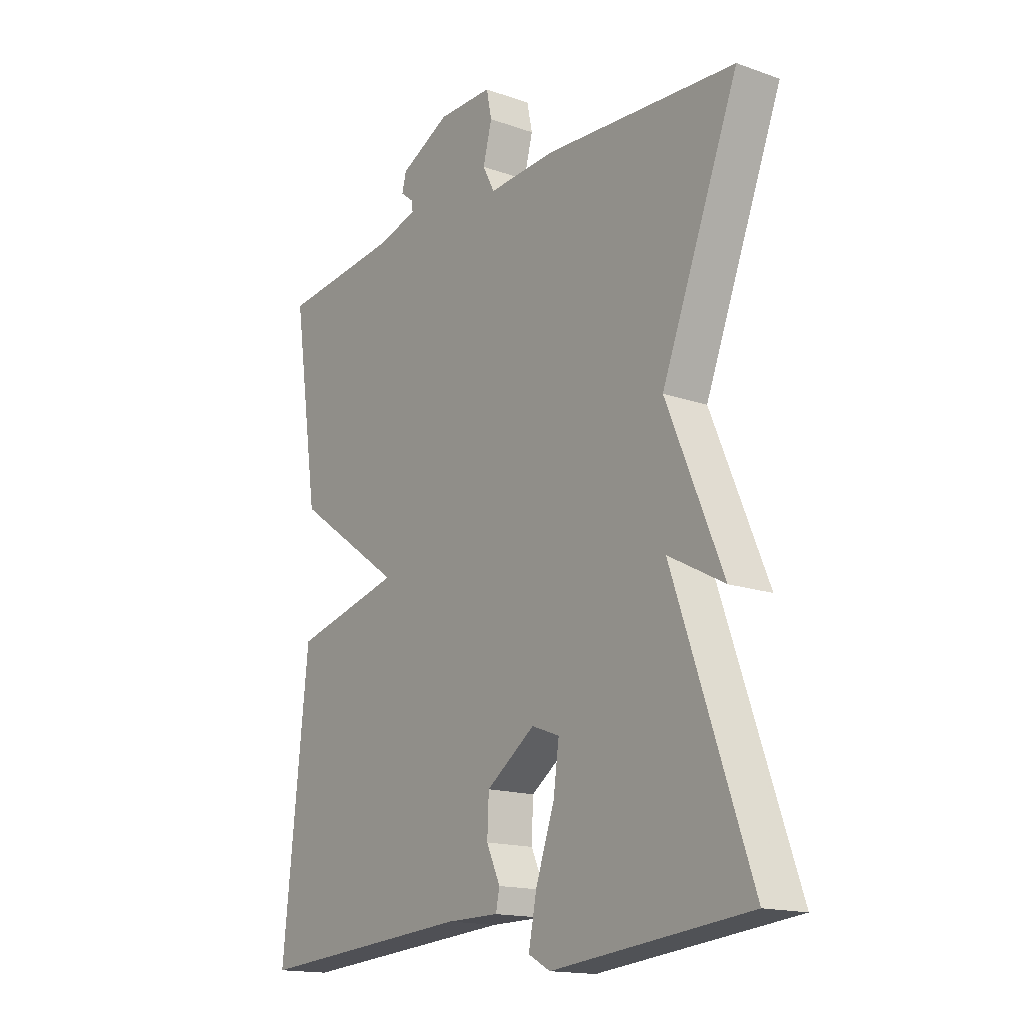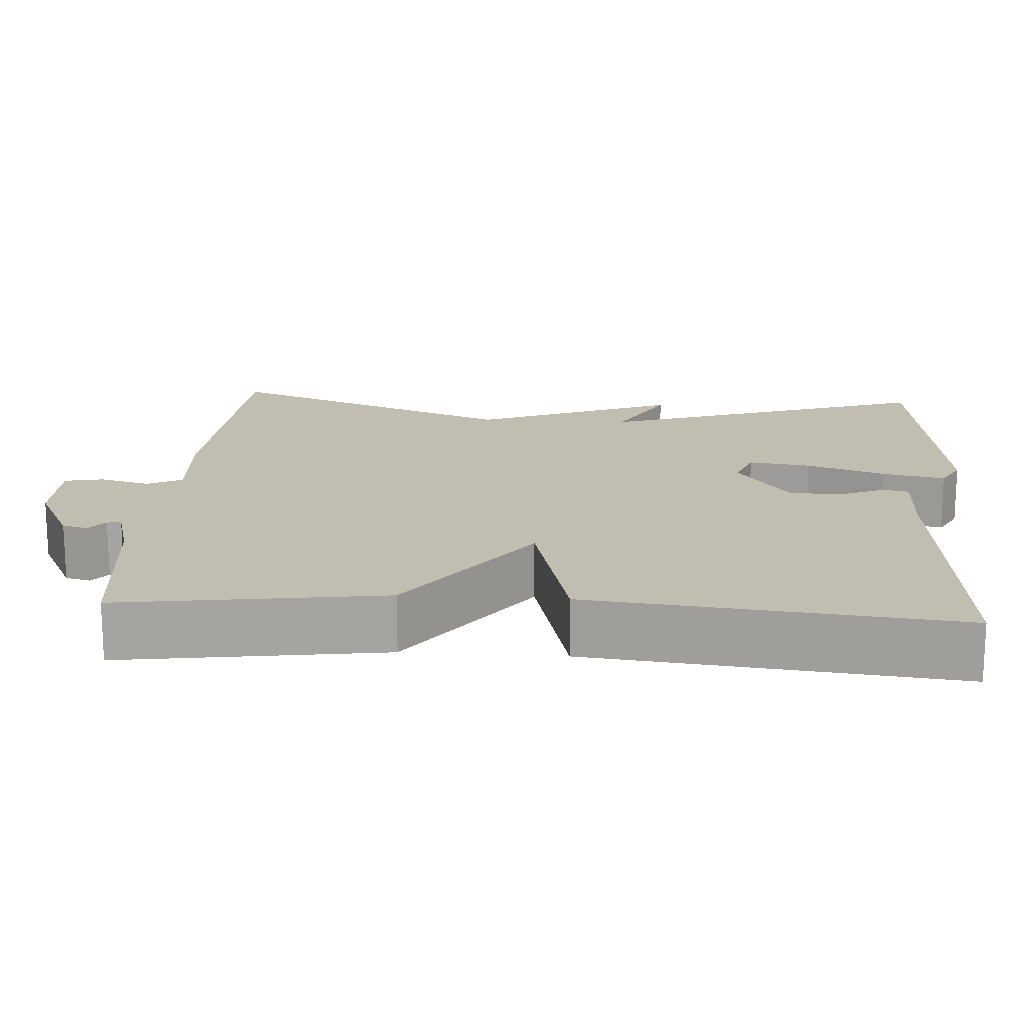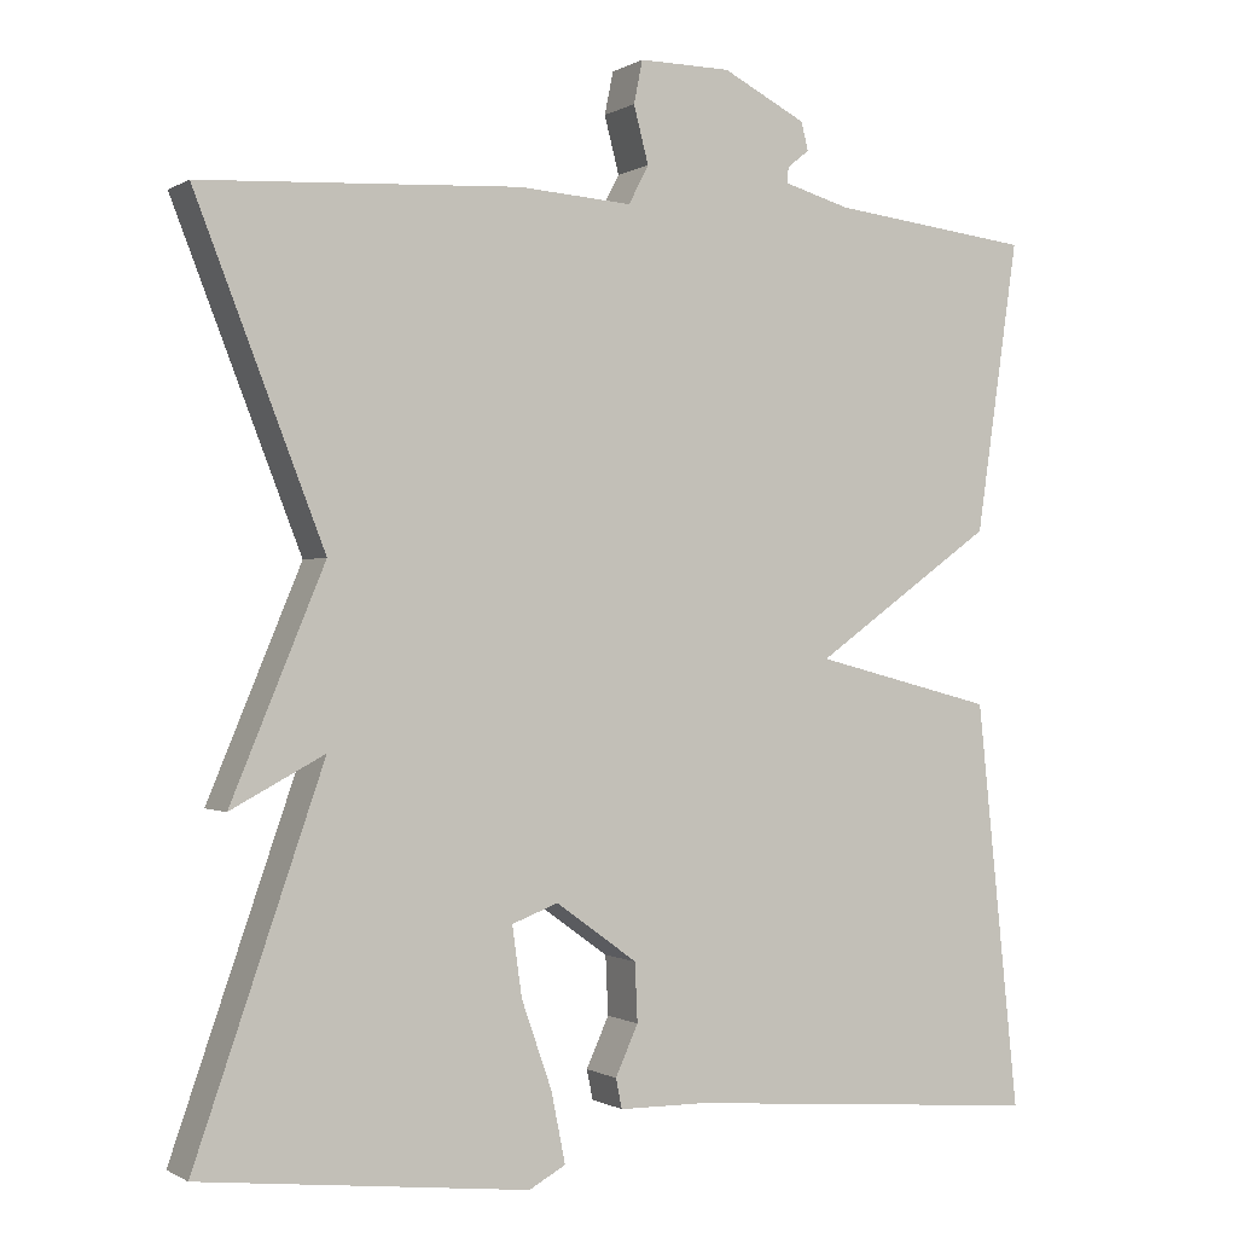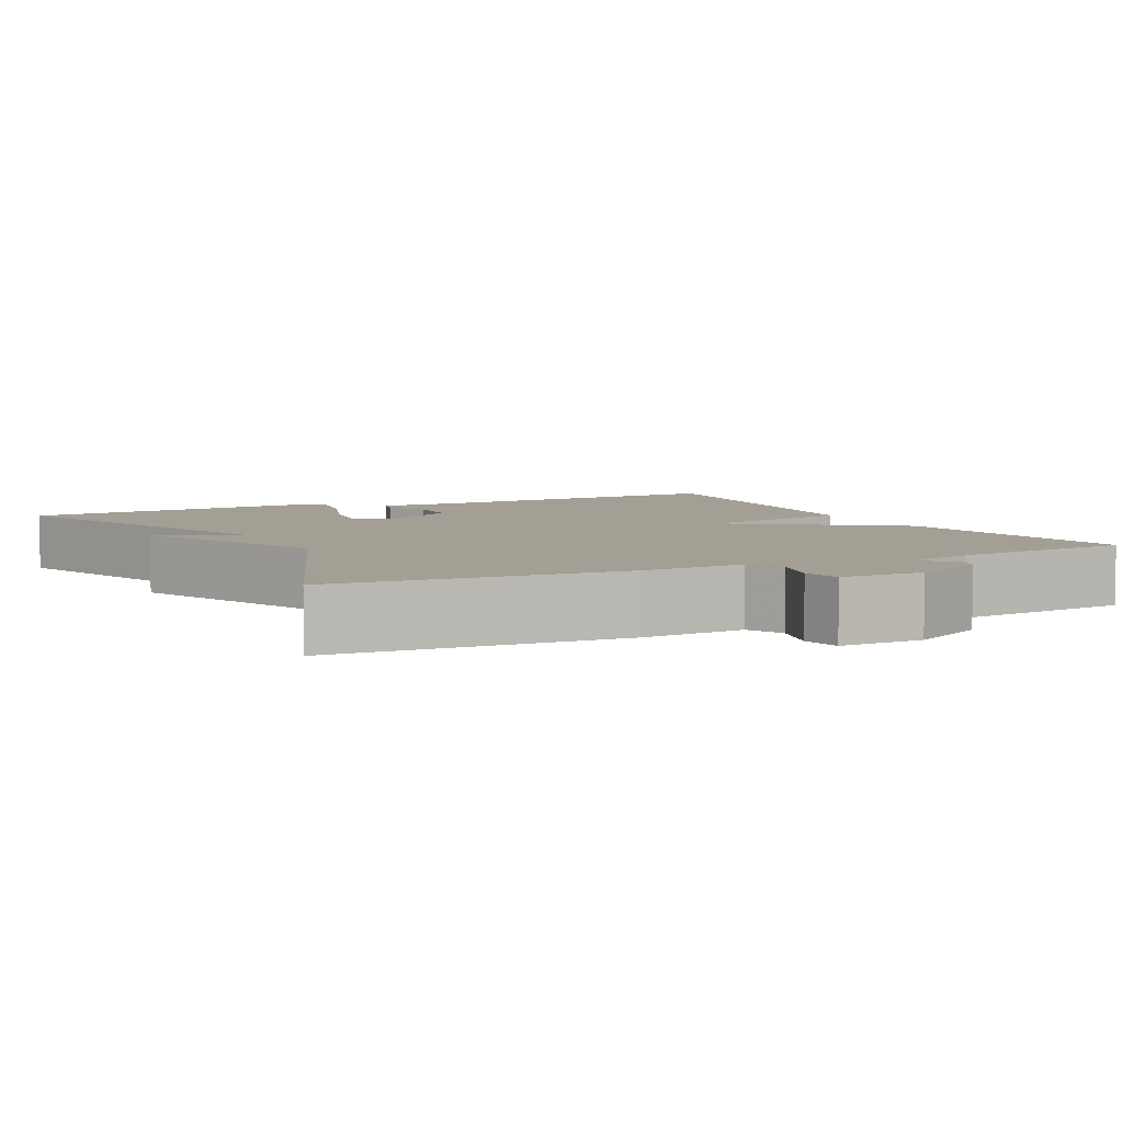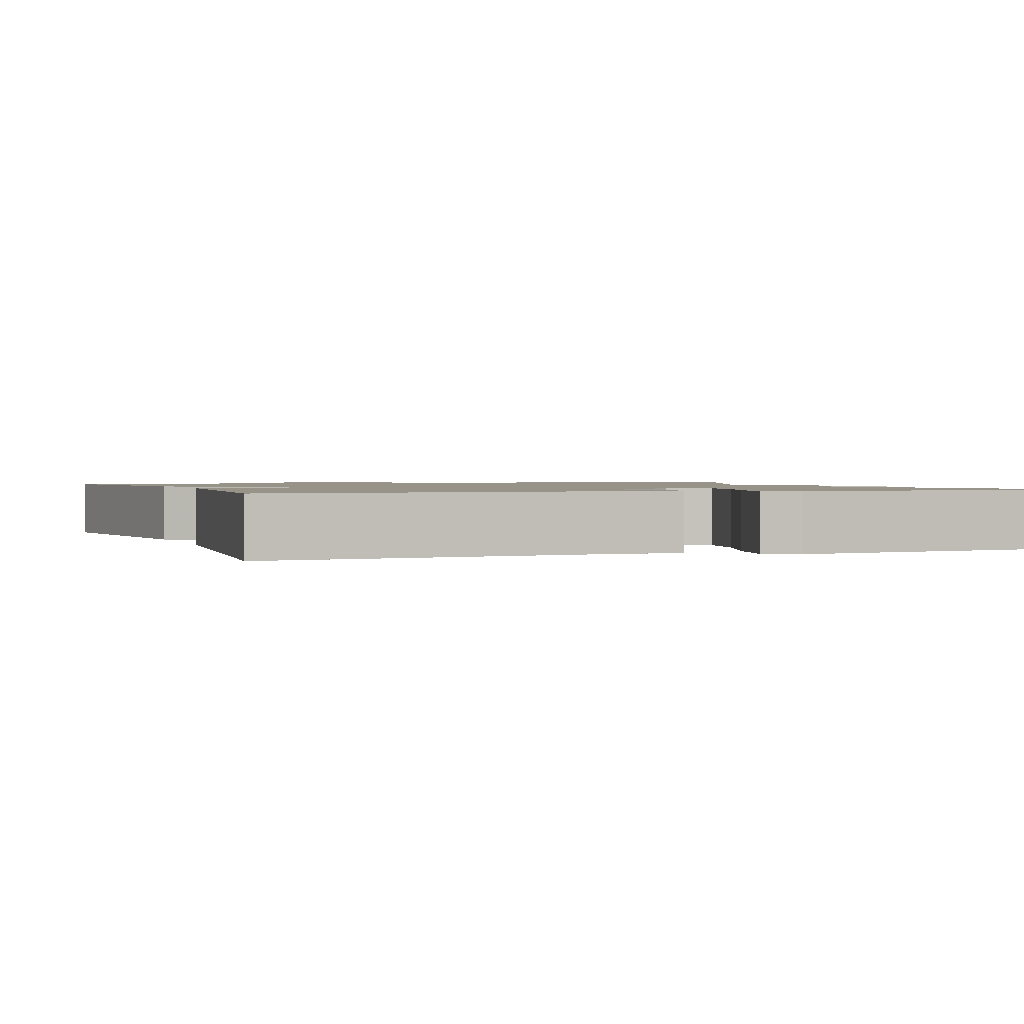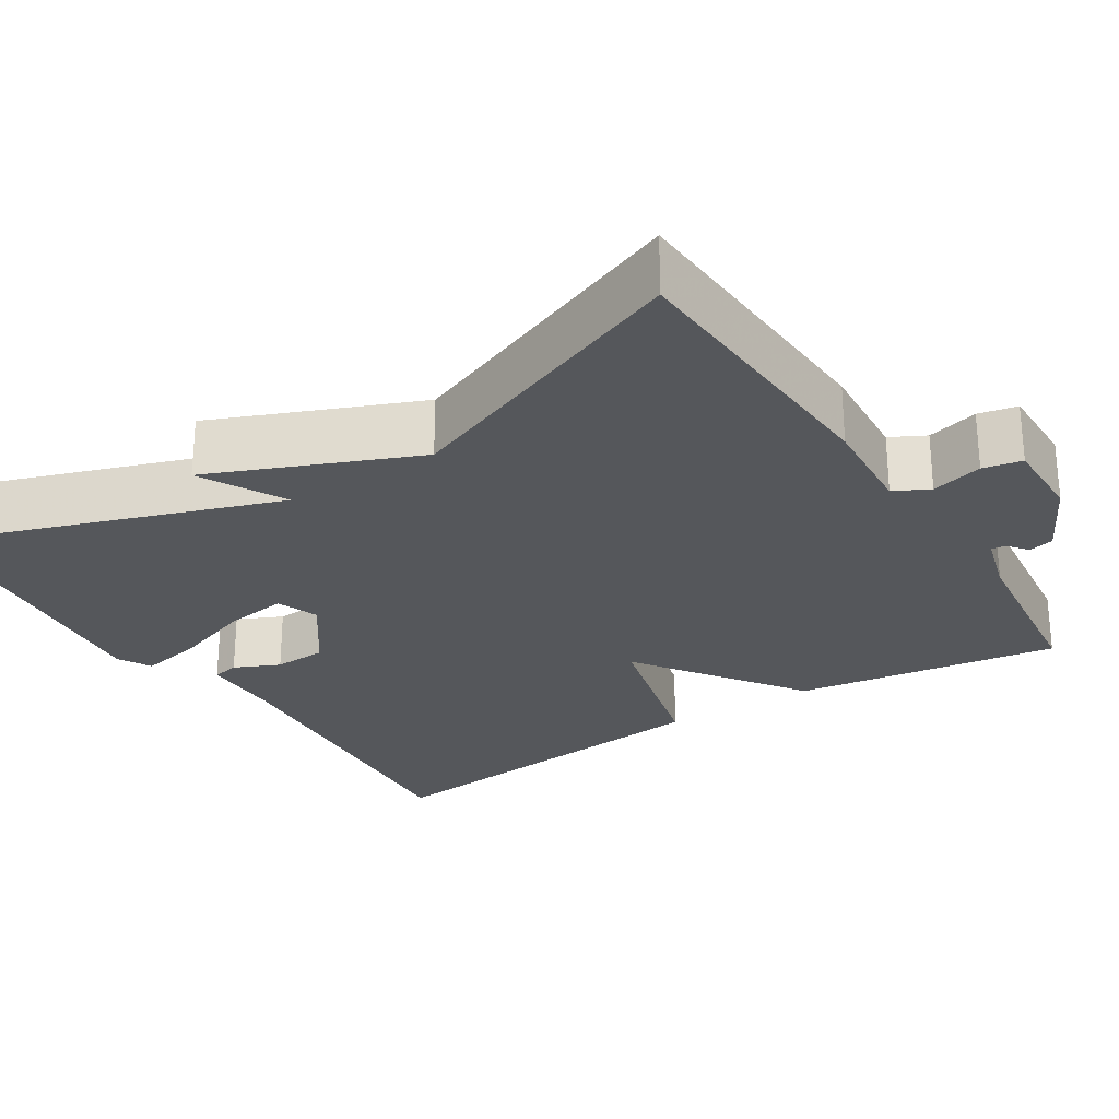
<metadata>
{"format":"obj","ext":"obj","renderer":"f3d","projection":"perspective","resolution":1024,"background":"white","views":[{"elev":-15.9,"azim":-126.3,"up":"+Z"},{"elev":17.0,"azim":93.9,"up":"+Y"},{"elev":-0.5,"azim":-27.2,"up":"+Z"},{"elev":5.4,"azim":-26.5,"up":"+Y"},{"elev":1.3,"azim":160.0,"up":"+Y"},{"elev":-26.5,"azim":-57.5,"up":"+Y"}]}
</metadata>
<code>
v 0.5 0.07 0.5
v 0.451 0.07 0.166
v 0.244 0.07 0.019
v 0.451 0.07 -0.034
v 0.5 0.07 -0.5
v 0.086 0.07 -0.466
v -0.014 0.07 -0.465
v -0.021 0.07 -0.431
v 0.005 0.07 -0.374
v 0.002 0.07 -0.307
v -0.091 0.07 -0.24
v -0.144 0.07 -0.26
v -0.133 0.07 -0.339
v -0.098 0.07 -0.439
v -0.082 0.07 -0.519
v -0.124 0.07 -0.542
v -0.5 0.07 -0.5
v -0.353 0.07 -0.076
v -0.46 0.07 -0.133
v -0.353 0.07 0.124
v -0.5 0.07 0.5
v -0.135 0.07 0.52
v -0.005 0.07 0.511
v 0.018 0.07 0.555
v 0.001 0.07 0.62
v 0.011 0.07 0.669
v 0.116 0.07 0.668
v 0.212 0.07 0.619
v 0.22 0.07 0.587
v 0.195 0.07 0.567
v 0.193 0.07 0.549
v 0.27 0.07 0.527
v 0.5 0 0.5
v 0.451 0 0.166
v 0.244 0 0.019
v 0.451 0 -0.034
v 0.5 0 -0.5
v 0.086 0 -0.466
v -0.014 0 -0.465
v -0.021 0 -0.431
v 0.005 0 -0.374
v 0.002 0 -0.307
v -0.091 0 -0.24
v -0.144 0 -0.26
v -0.133 0 -0.339
v -0.098 0 -0.439
v -0.082 0 -0.519
v -0.124 0 -0.542
v -0.5 0 -0.5
v -0.353 0 -0.076
v -0.46 0 -0.133
v -0.353 0 0.124
v -0.5 0 0.5
v -0.135 0 0.52
v -0.005 0 0.511
v 0.018 0 0.555
v 0.001 0 0.62
v 0.011 0 0.669
v 0.116 0 0.668
v 0.212 0 0.619
v 0.22 0 0.587
v 0.195 0 0.567
v 0.193 0 0.549
v 0.27 0 0.527
f 28 29 30
f 27 28 30
f 26 27 30
f 25 26 30
f 24 25 30
f 23 24 30 31
f 20 21 22 23
f 23 31 32
f 20 23 32
f 19 20 32
f 18 19 32
f 16 17 18
f 15 16 18
f 14 15 18
f 13 14 18
f 12 13 18
f 18 32 1
f 12 18 1
f 11 12 1
f 6 7 8 9
f 6 9 10
f 5 6 10
f 4 5 10
f 3 4 10
f 1 2 3
f 1 3 10 11
f 62 61 60
f 62 60 59
f 62 59 58
f 62 58 57
f 62 57 56
f 63 62 56 55
f 55 54 53 52
f 64 63 55
f 64 55 52
f 64 52 51
f 64 51 50
f 50 49 48
f 50 48 47
f 50 47 46
f 50 46 45
f 50 45 44
f 33 64 50
f 33 50 44
f 33 44 43
f 41 40 39 38
f 42 41 38
f 42 38 37
f 42 37 36
f 42 36 35
f 35 34 33
f 43 42 35 33
f 1 33 34 2
f 2 34 35 3
f 3 35 36 4
f 4 36 37 5
f 5 37 38 6
f 6 38 39 7
f 7 39 40 8
f 8 40 41 9
f 9 41 42 10
f 10 42 43 11
f 11 43 44 12
f 12 44 45 13
f 13 45 46 14
f 14 46 47 15
f 15 47 48 16
f 16 48 49 17
f 17 49 50 18
f 18 50 51 19
f 19 51 52 20
f 20 52 53 21
f 21 53 54 22
f 22 54 55 23
f 23 55 56 24
f 24 56 57 25
f 25 57 58 26
f 26 58 59 27
f 27 59 60 28
f 28 60 61 29
f 29 61 62 30
f 30 62 63 31
f 31 63 64 32
f 32 64 33 1

</code>
